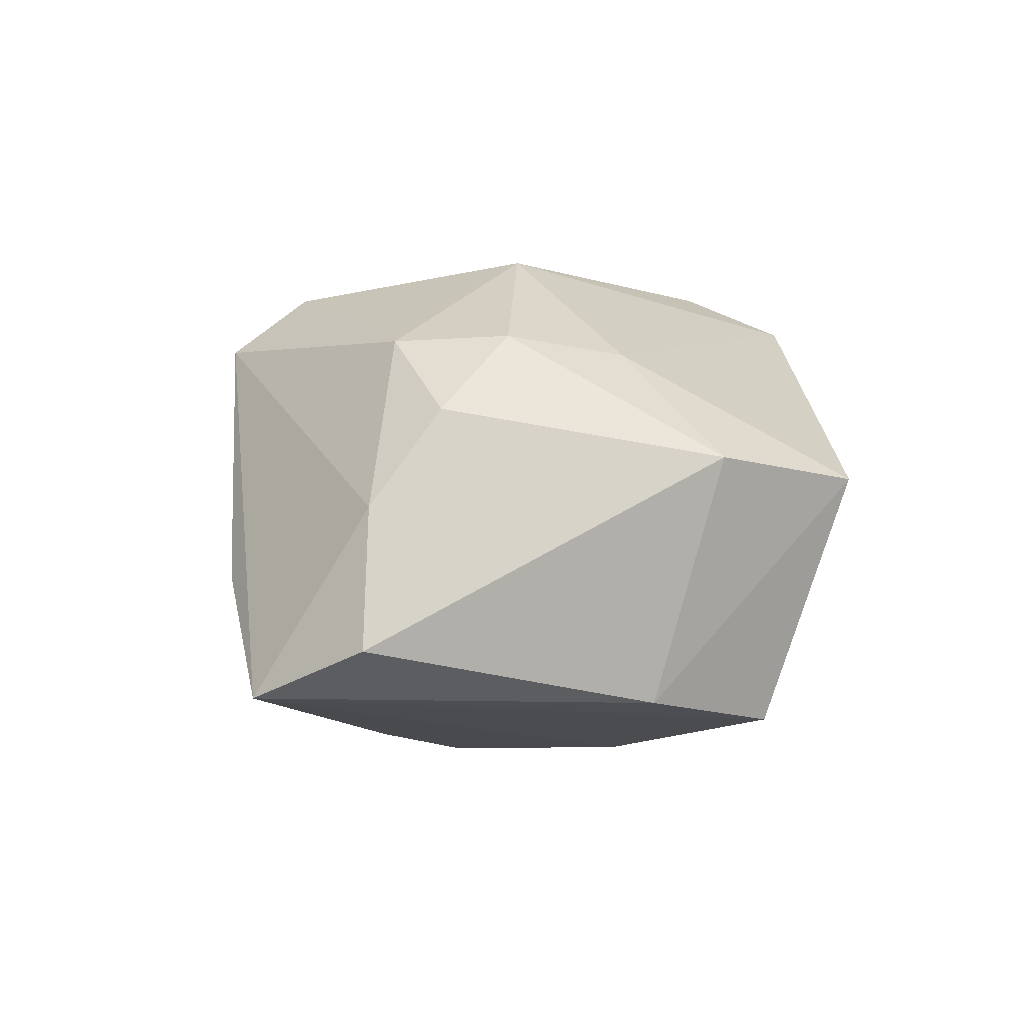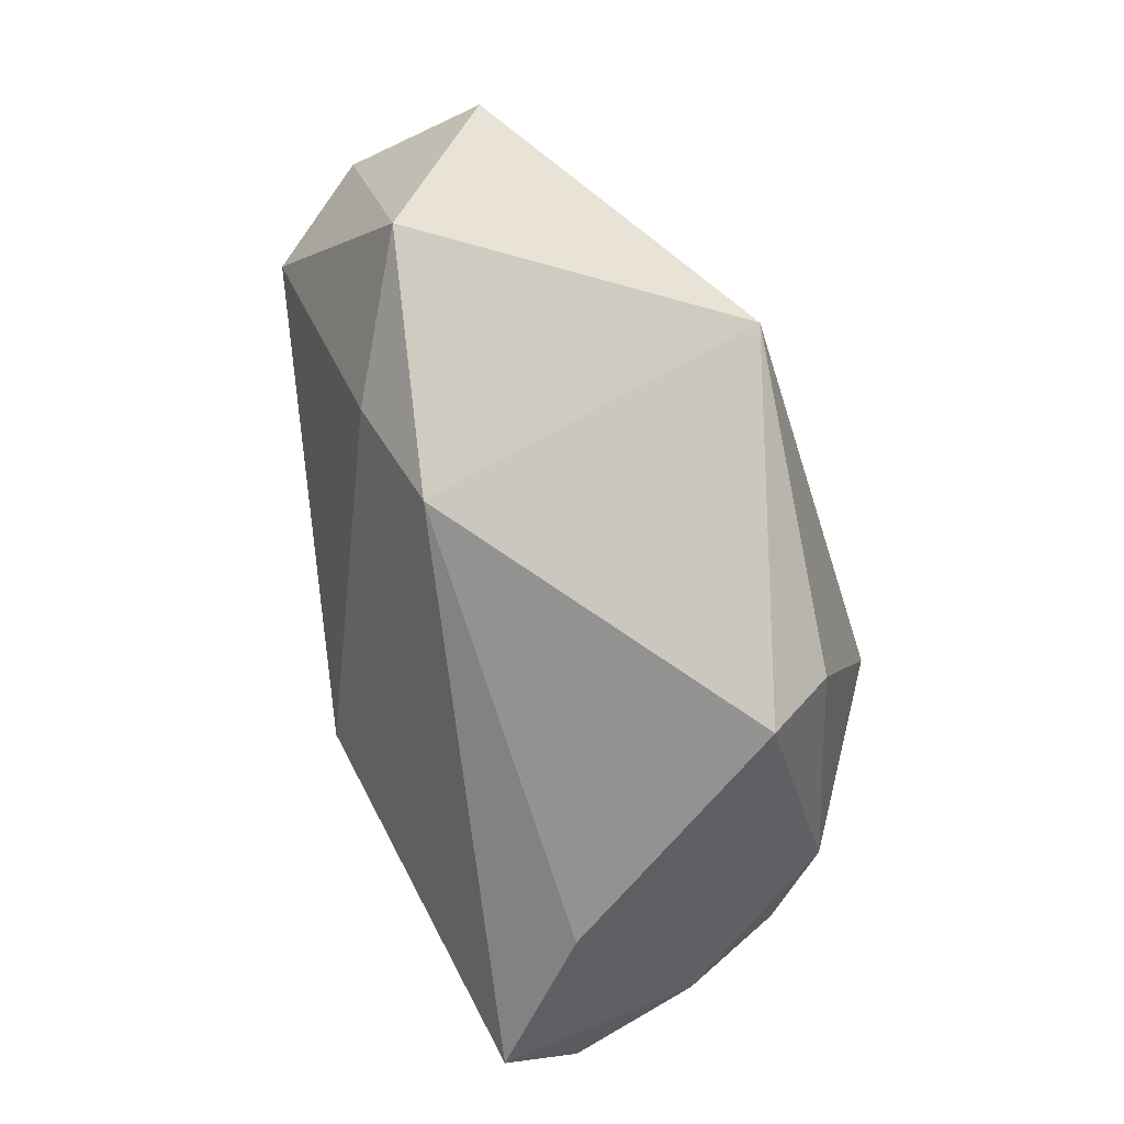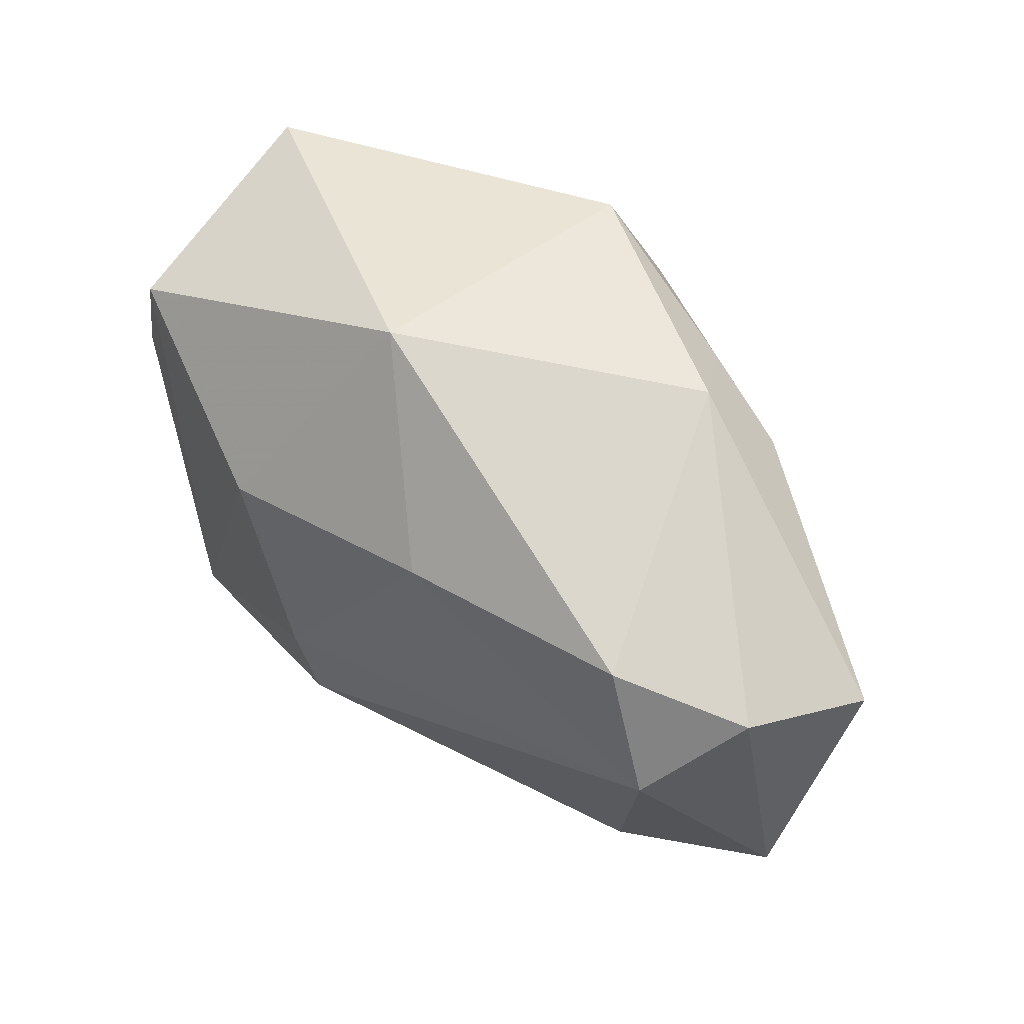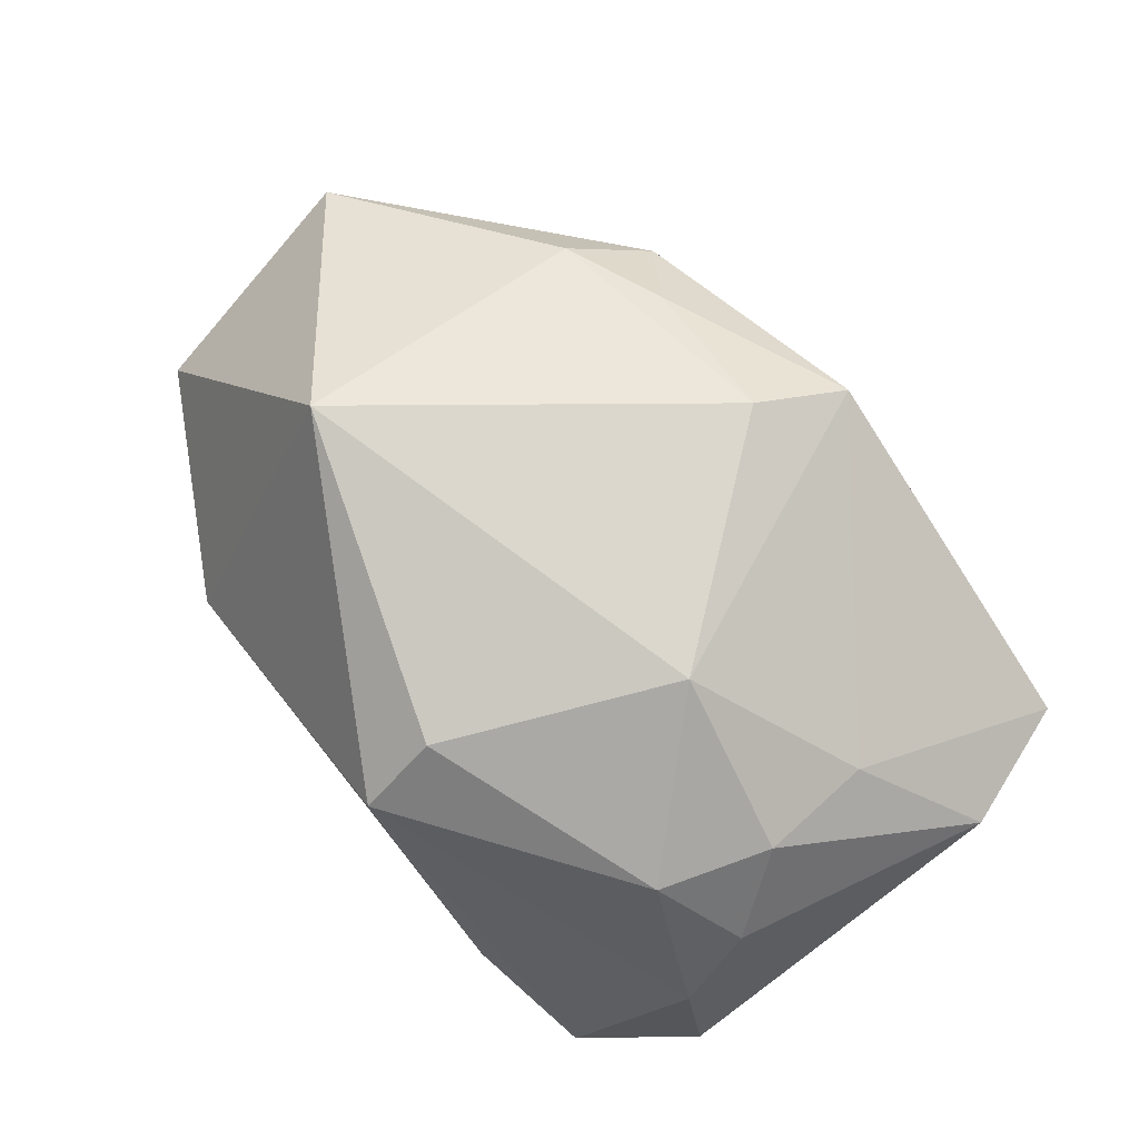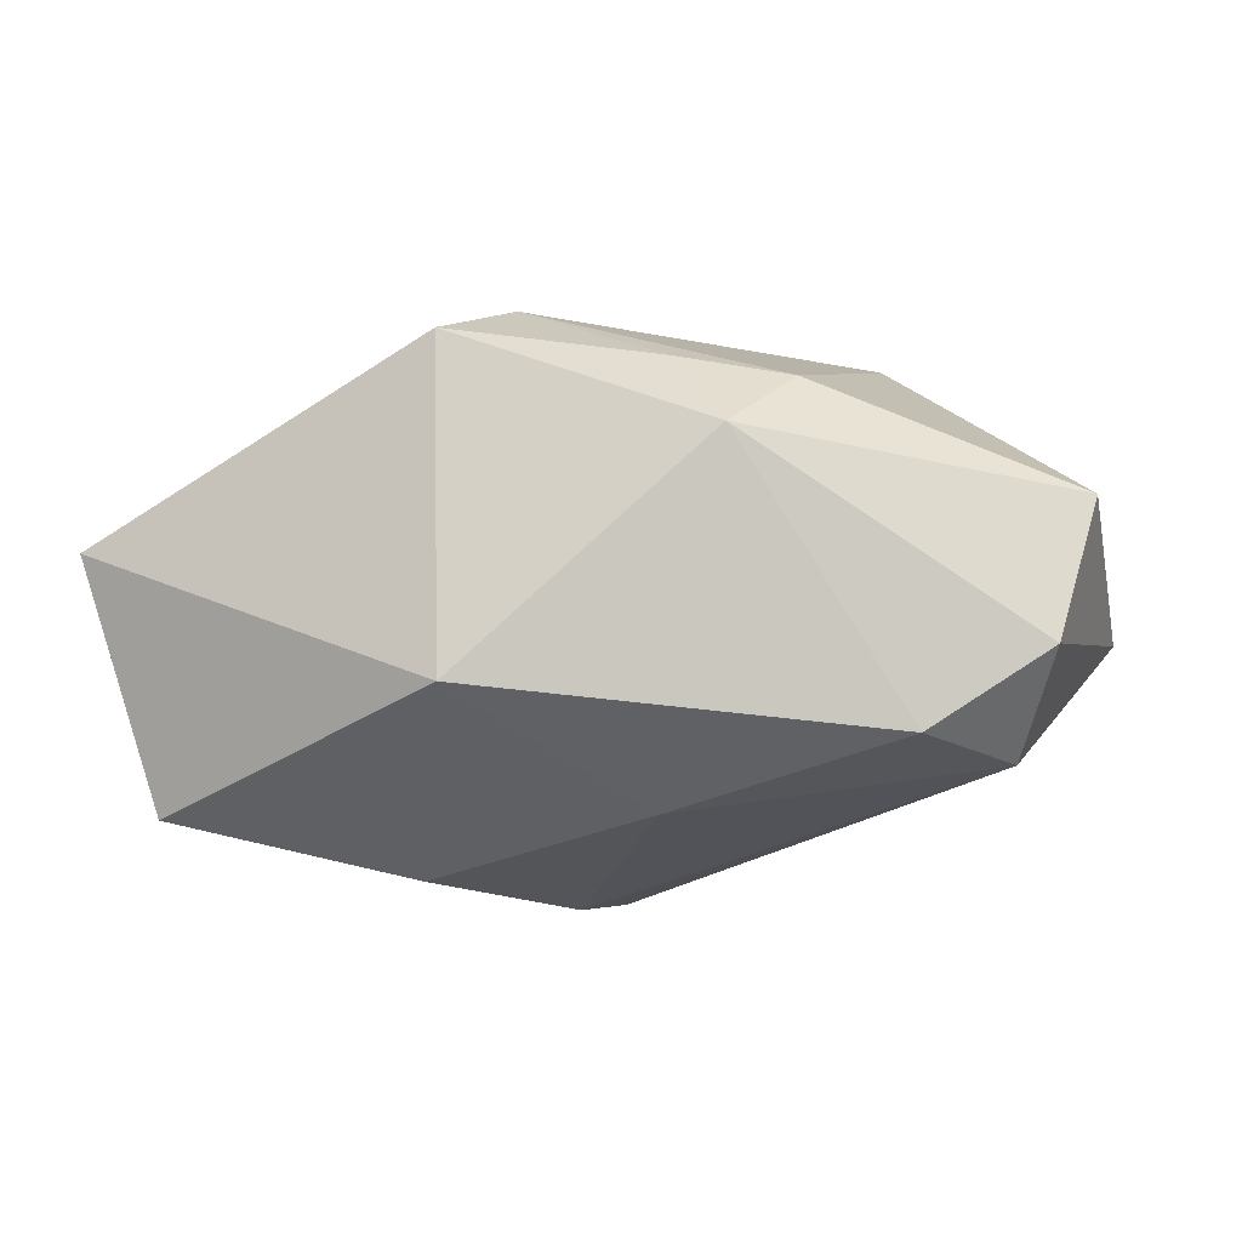
<metadata>
{"format":"obj","ext":"obj","renderer":"f3d","projection":"perspective","resolution":1024,"background":"white","views":[{"elev":0.2,"azim":83.9,"up":"+Z"},{"elev":-66.5,"azim":-72.4,"up":"+Y"},{"elev":47.0,"azim":-131.9,"up":"+Y"},{"elev":77.5,"azim":51.4,"up":"+Z"},{"elev":-14.2,"azim":-159.6,"up":"+Z"}]}
</metadata>
<code>
v -0.01139 0.01278 -0.01994
v 0.03073 0.02043 -0.01916
v 0.03557 0.02708 0.002945
v 0.01106 0.009476 -0.02384
v 0.02984 -0.003227 0.01607
v -0.02138 0.02522 0.008672
v -0.001208 0.01959 0.02252
v 0.03532 -0.01613 0.0004496
v 0.03886 -0.0168 -0.01206
v -0.02418 -0.02857 -0.005349
v -0.04675 0.004882 0.00579
v -0.01538 0.02103 0.01629
v -0.044 0.009731 -0.007682
v 0.002584 -0.005531 -0.02479
v 0.03139 -0.02635 -0.01669
v 0.004701 -0.02149 0.02146
v 0.00101 -0.01312 -0.02339
v 0.03975 0.01479 0.004805
v 0.03411 -0.009653 0.009182
v -0.02511 0.0175 0.01453
v -0.02474 -0.01123 0.0245
v 0.01457 -0.0006945 0.0245
v -0.03038 -0.01987 -0.009263
v 0.01967 -0.02857 -0.006166
v -0.03865 0.002045 -0.01578
v 0.02918 0.007423 0.01444
v 0.03569 0.009267 -0.01706
v -0.04395 -0.01686 -0.001916
v 0.004907 -0.02857 0.01613
v -0.03355 0.01363 -0.01491
v 0.002468 0.02805 0.01858
v 0.0008882 0.02997 -0.01152
v 0.02635 -0.01338 0.01576
f 29 21 10
f 7 21 22
f 15 10 17
f 28 21 11
f 28 10 21
f 16 21 29
f 16 22 21
f 29 10 24
f 24 15 29
f 10 15 24
f 3 26 18
f 32 3 2
f 17 10 23
f 10 28 23
f 20 6 11
f 20 21 7
f 11 21 20
f 7 22 31
f 32 6 31
f 31 3 32
f 22 26 31
f 26 3 31
f 15 2 27
f 27 3 18
f 27 2 3
f 30 6 32
f 13 28 11
f 11 6 13
f 6 30 13
f 18 19 9
f 9 27 18
f 15 27 9
f 18 26 5
f 5 19 18
f 5 26 22
f 6 20 12
f 12 31 6
f 12 20 7
f 7 31 12
f 4 2 15
f 32 2 4
f 28 13 25
f 25 13 30
f 25 23 28
f 17 23 25
f 15 9 8
f 8 9 19
f 29 15 8
f 22 16 33
f 33 5 22
f 19 5 33
f 33 16 29
f 29 8 33
f 33 8 19
f 1 30 32
f 32 4 1
f 1 25 30
f 17 25 14
f 25 1 14
f 14 1 4
f 14 15 17
f 14 4 15

</code>
